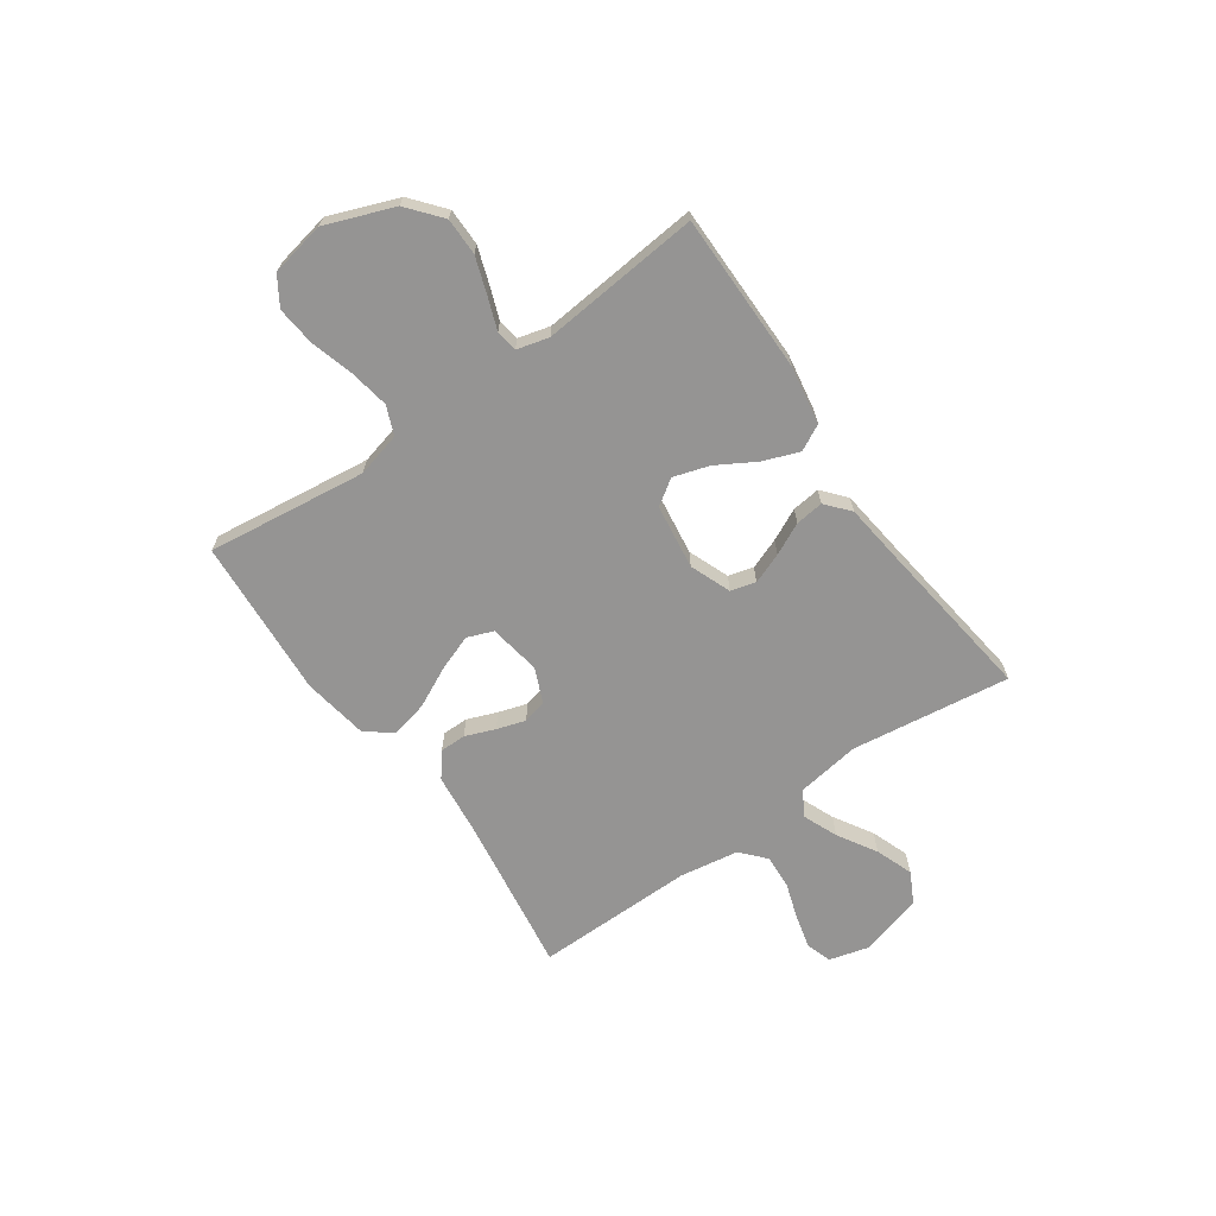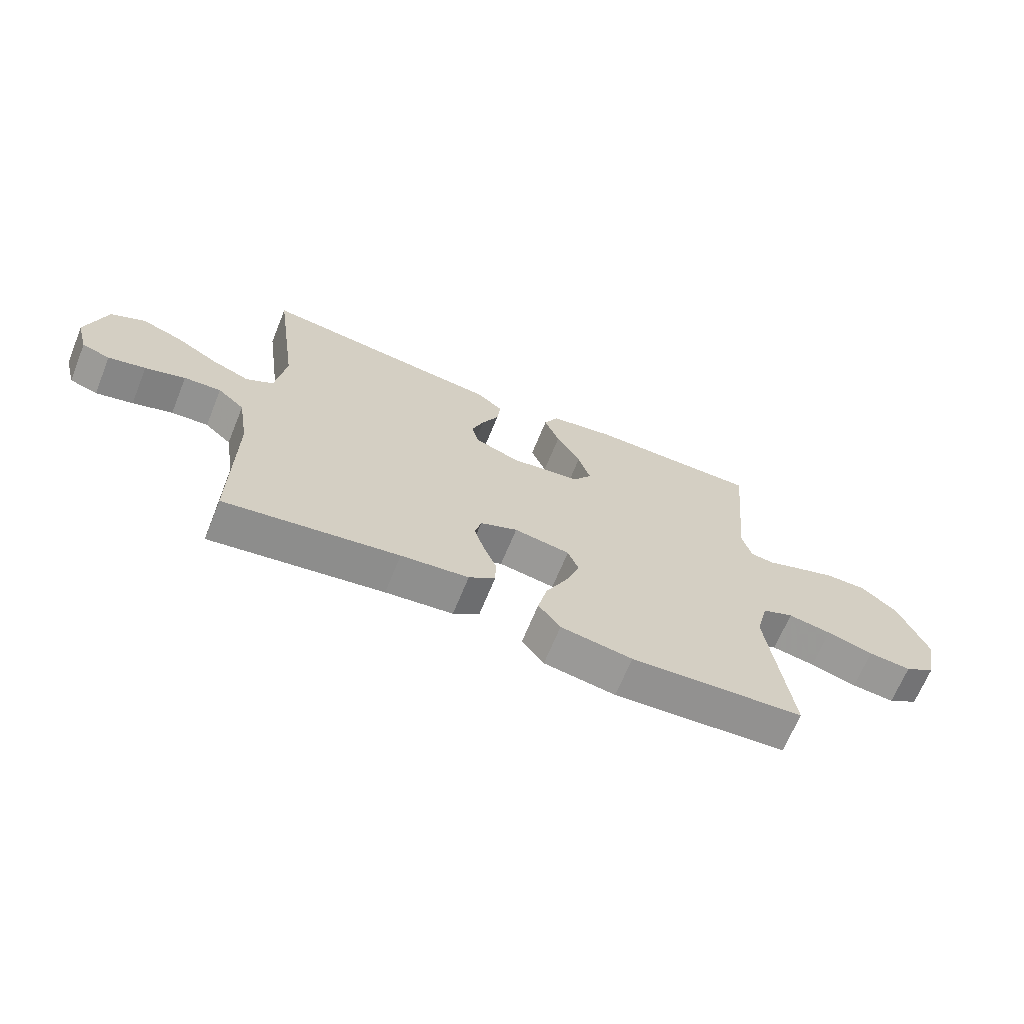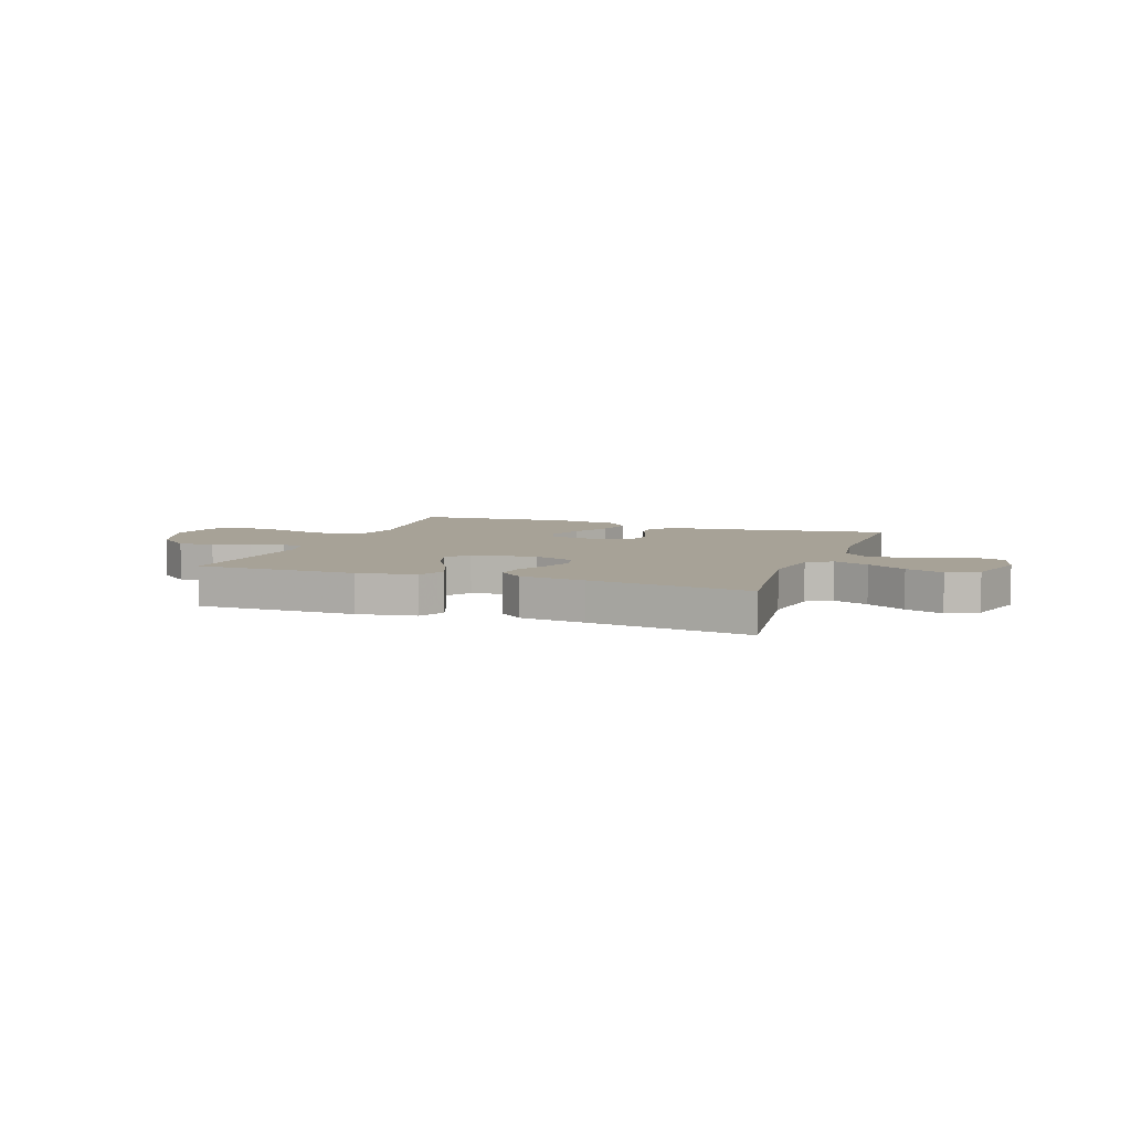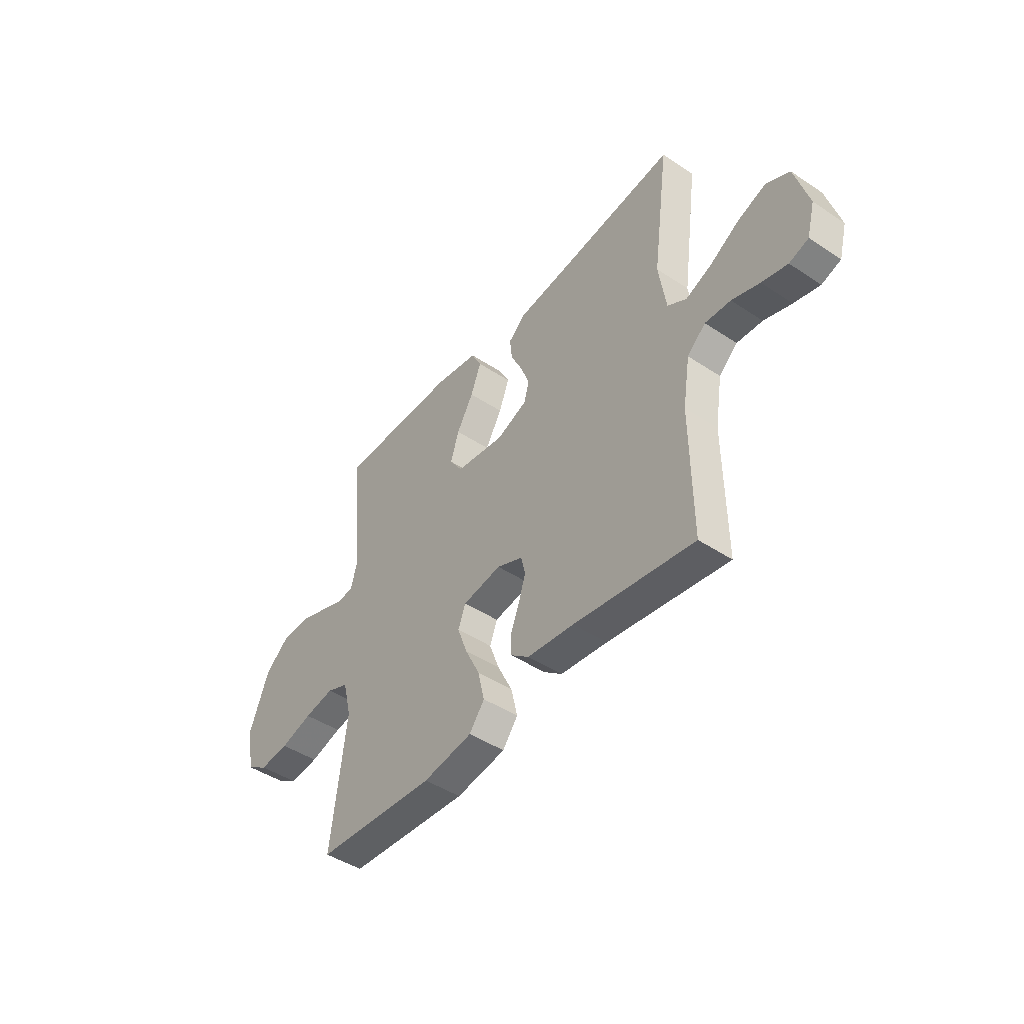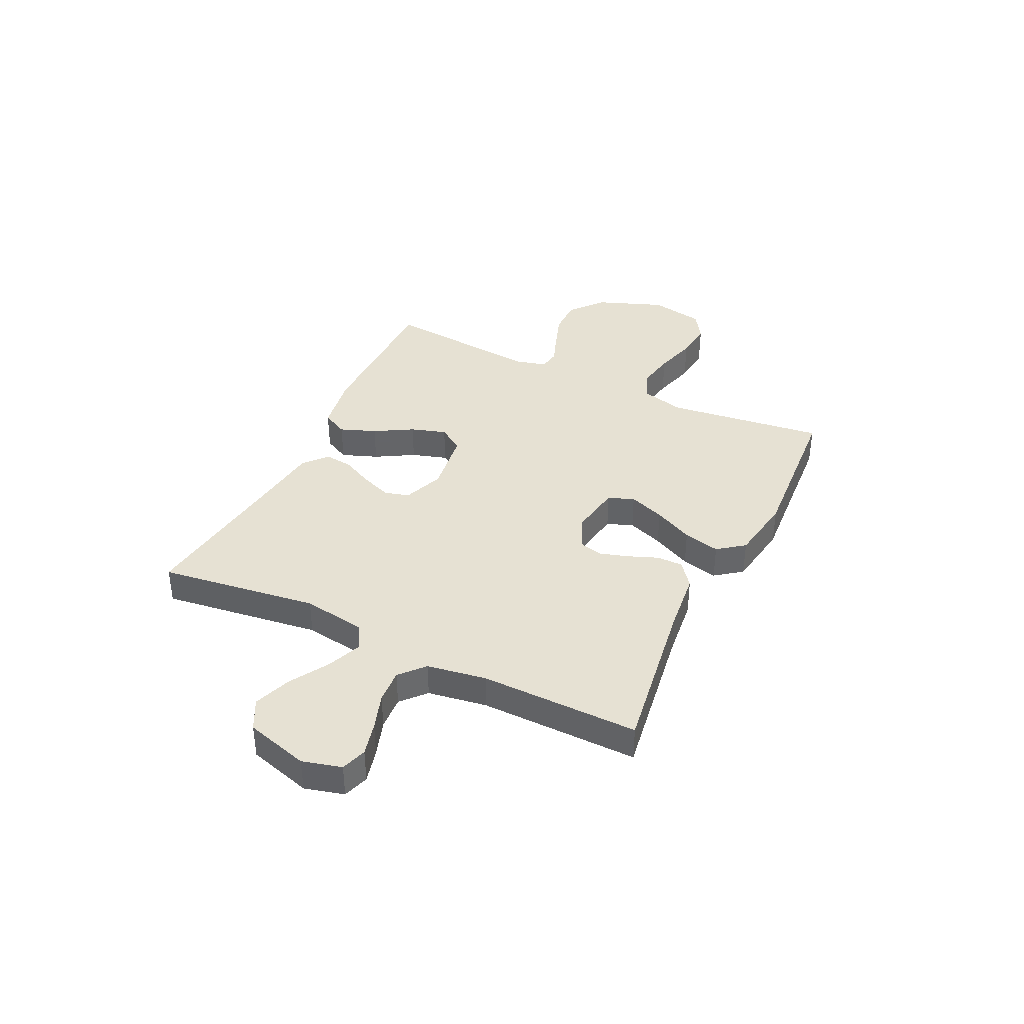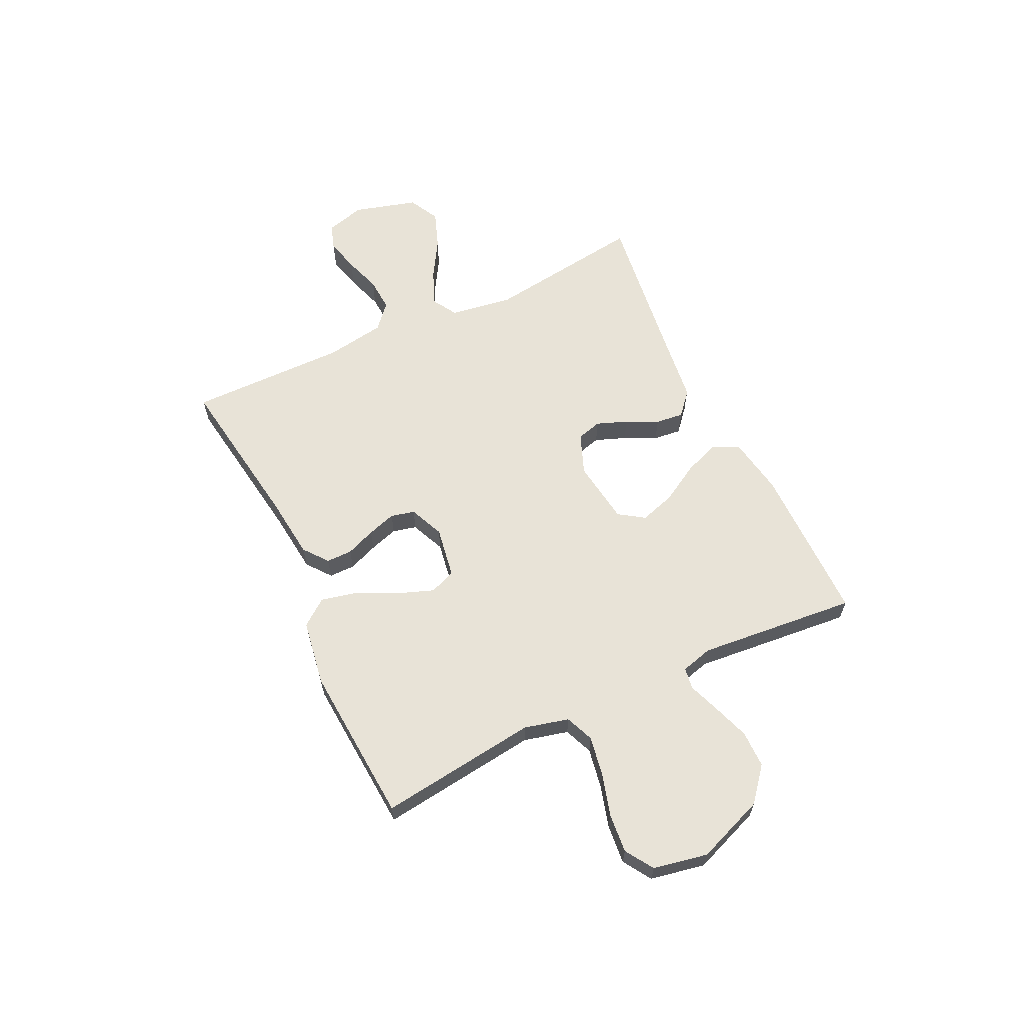
<metadata>
{"format":"obj","ext":"obj","renderer":"f3d","projection":"perspective","resolution":1024,"background":"white","views":[{"elev":-67.1,"azim":-54.9,"up":"+Y"},{"elev":-67.3,"azim":157.8,"up":"+Z"},{"elev":6.6,"azim":20.0,"up":"+Y"},{"elev":-45.4,"azim":52.6,"up":"+Z"},{"elev":38.7,"azim":115.8,"up":"+Y"},{"elev":62.4,"azim":-115.5,"up":"+Y"}]}
</metadata>
<code>
v 0.5 0.07 -0.5
v 0.2 0.07 -0.455
v 0.083 0.07 -0.442
v 0.037 0.07 -0.406
v 0.037 0.07 -0.357
v 0.059 0.07 -0.301
v 0.076 0.07 -0.247
v 0.065 0.07 -0.202
v 0 0.07 -0.174
v -0.097 0.07 -0.19
v -0.116 0.07 -0.239
v -0.091 0.07 -0.307
v -0.054 0.07 -0.382
v -0.038 0.07 -0.451
v -0.076 0.07 -0.501
v -0.2 0.07 -0.521
v -0.5 0.07 -0.5
v -0.462 0.07 -0.2
v -0.483 0.07 -0.116
v -0.537 0.07 -0.094
v -0.612 0.07 -0.107
v -0.692 0.07 -0.13
v -0.766 0.07 -0.137
v -0.819 0.07 -0.103
v -0.839 0.07 0
v -0.79 0.07 0.128
v -0.727 0.07 0.18
v -0.657 0.07 0.18
v -0.588 0.07 0.156
v -0.529 0.07 0.134
v -0.488 0.07 0.14
v -0.472 0.07 0.2
v -0.5 0.07 0.5
v -0.2 0.07 0.5
v -0.09 0.07 0.481
v -0.065 0.07 0.432
v -0.091 0.07 0.364
v -0.133 0.07 0.292
v -0.154 0.07 0.225
v -0.122 0.07 0.177
v 0 0.07 0.16
v 0.077 0.07 0.19
v 0.09 0.07 0.237
v 0.068 0.07 0.295
v 0.039 0.07 0.355
v 0.033 0.07 0.408
v 0.077 0.07 0.446
v 0.2 0.07 0.461
v 0.5 0.07 0.5
v 0.459 0.07 0.2
v 0.477 0.07 0.081
v 0.524 0.07 0.053
v 0.59 0.07 0.08
v 0.663 0.07 0.124
v 0.734 0.07 0.15
v 0.792 0.07 0.12
v 0.826 0.07 0
v 0.806 0.07 -0.074
v 0.758 0.07 -0.09
v 0.694 0.07 -0.074
v 0.625 0.07 -0.051
v 0.561 0.07 -0.047
v 0.515 0.07 -0.088
v 0.497 0.07 -0.2
v 0.5 0 -0.5
v 0.2 0 -0.455
v 0.083 0 -0.442
v 0.037 0 -0.406
v 0.037 0 -0.357
v 0.059 0 -0.301
v 0.076 0 -0.247
v 0.065 0 -0.202
v 0 0 -0.174
v -0.097 0 -0.19
v -0.116 0 -0.239
v -0.091 0 -0.307
v -0.054 0 -0.382
v -0.038 0 -0.451
v -0.076 0 -0.501
v -0.2 0 -0.521
v -0.5 0 -0.5
v -0.462 0 -0.2
v -0.483 0 -0.116
v -0.537 0 -0.094
v -0.612 0 -0.107
v -0.692 0 -0.13
v -0.766 0 -0.137
v -0.819 0 -0.103
v -0.839 0 0
v -0.79 0 0.128
v -0.727 0 0.18
v -0.657 0 0.18
v -0.588 0 0.156
v -0.529 0 0.134
v -0.488 0 0.14
v -0.472 0 0.2
v -0.5 0 0.5
v -0.2 0 0.5
v -0.09 0 0.481
v -0.065 0 0.432
v -0.091 0 0.364
v -0.133 0 0.292
v -0.154 0 0.225
v -0.122 0 0.177
v 0 0 0.16
v 0.077 0 0.19
v 0.09 0 0.237
v 0.068 0 0.295
v 0.039 0 0.355
v 0.033 0 0.408
v 0.077 0 0.446
v 0.2 0 0.461
v 0.5 0 0.5
v 0.459 0 0.2
v 0.477 0 0.081
v 0.524 0 0.053
v 0.59 0 0.08
v 0.663 0 0.124
v 0.734 0 0.15
v 0.792 0 0.12
v 0.826 0 0
v 0.806 0 -0.074
v 0.758 0 -0.09
v 0.694 0 -0.074
v 0.625 0 -0.051
v 0.561 0 -0.047
v 0.515 0 -0.088
v 0.497 0 -0.2
f 58 59 60 61
f 56 57 58 61
f 56 61 62
f 53 54 55 56
f 52 53 56 62
f 51 52 62 63
f 48 49 50
f 48 50 51
f 44 45 46 47
f 43 44 47 48
f 42 43 48 51
f 35 36 37 38
f 35 38 39
f 32 33 34 35
f 31 32 35 39
f 27 28 29 30
f 25 26 27 30
f 25 30 31
f 21 22 23 24
f 20 21 24 25
f 15 16 17 18
f 15 18 19
f 12 13 14 15
f 11 12 15 19
f 10 11 19 20
f 3 4 5 6
f 2 3 6 7
f 64 1 2 7
f 63 64 7 8
f 41 42 51 63
f 40 41 63 8
f 39 40 8 9
f 20 25 31 39
f 9 10 20 39
f 125 124 123 122
f 125 122 121 120
f 126 125 120
f 120 119 118 117
f 126 120 117 116
f 127 126 116 115
f 114 113 112
f 115 114 112
f 111 110 109 108
f 112 111 108 107
f 115 112 107 106
f 102 101 100 99
f 103 102 99
f 99 98 97 96
f 103 99 96 95
f 94 93 92 91
f 94 91 90 89
f 95 94 89
f 88 87 86 85
f 89 88 85 84
f 82 81 80 79
f 83 82 79
f 79 78 77 76
f 83 79 76 75
f 84 83 75 74
f 70 69 68 67
f 71 70 67 66
f 71 66 65 128
f 72 71 128 127
f 127 115 106 105
f 72 127 105 104
f 73 72 104 103
f 103 95 89 84
f 103 84 74 73
f 1 65 66 2
f 2 66 67 3
f 3 67 68 4
f 4 68 69 5
f 5 69 70 6
f 6 70 71 7
f 7 71 72 8
f 8 72 73 9
f 9 73 74 10
f 10 74 75 11
f 11 75 76 12
f 12 76 77 13
f 13 77 78 14
f 14 78 79 15
f 15 79 80 16
f 16 80 81 17
f 17 81 82 18
f 18 82 83 19
f 19 83 84 20
f 20 84 85 21
f 21 85 86 22
f 22 86 87 23
f 23 87 88 24
f 24 88 89 25
f 25 89 90 26
f 26 90 91 27
f 27 91 92 28
f 28 92 93 29
f 29 93 94 30
f 30 94 95 31
f 31 95 96 32
f 32 96 97 33
f 33 97 98 34
f 34 98 99 35
f 35 99 100 36
f 36 100 101 37
f 37 101 102 38
f 38 102 103 39
f 39 103 104 40
f 40 104 105 41
f 41 105 106 42
f 42 106 107 43
f 43 107 108 44
f 44 108 109 45
f 45 109 110 46
f 46 110 111 47
f 47 111 112 48
f 48 112 113 49
f 49 113 114 50
f 50 114 115 51
f 51 115 116 52
f 52 116 117 53
f 53 117 118 54
f 54 118 119 55
f 55 119 120 56
f 56 120 121 57
f 57 121 122 58
f 58 122 123 59
f 59 123 124 60
f 60 124 125 61
f 61 125 126 62
f 62 126 127 63
f 63 127 128 64
f 64 128 65 1

</code>
